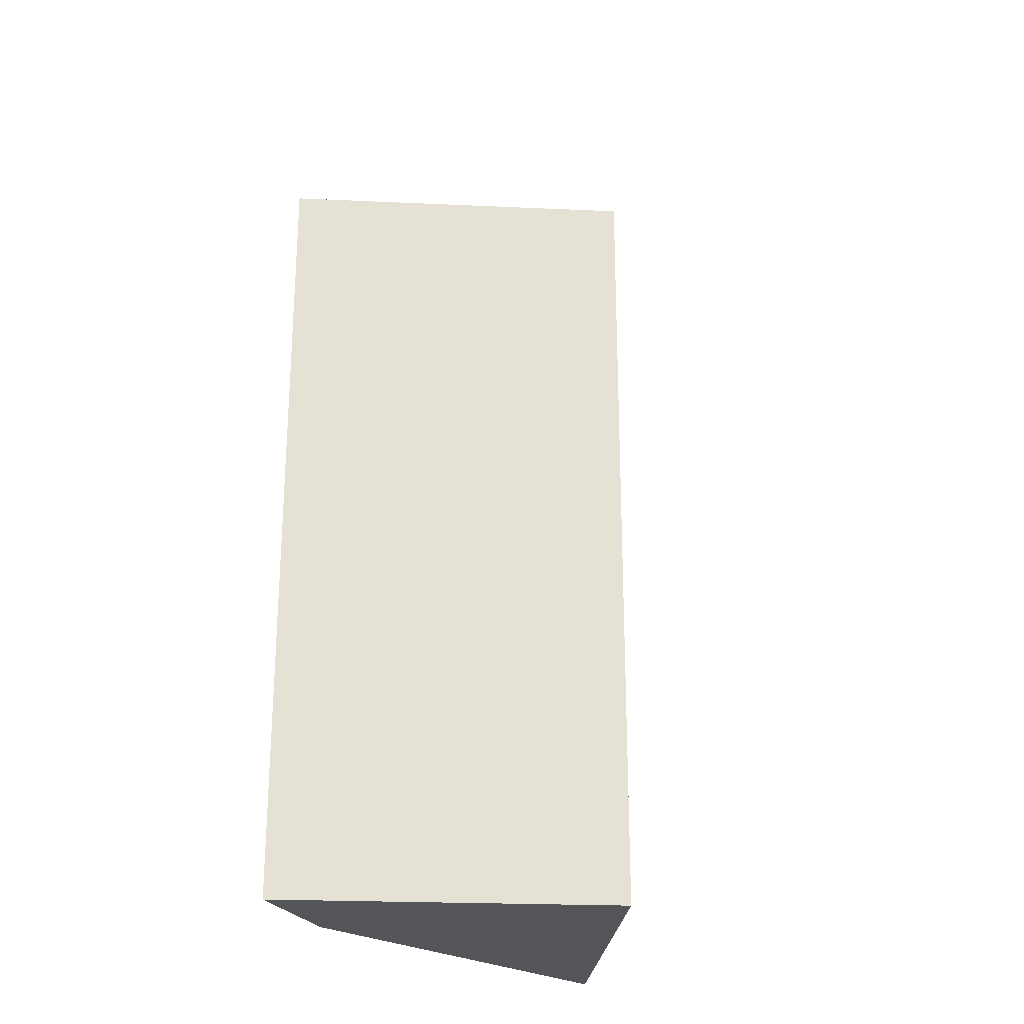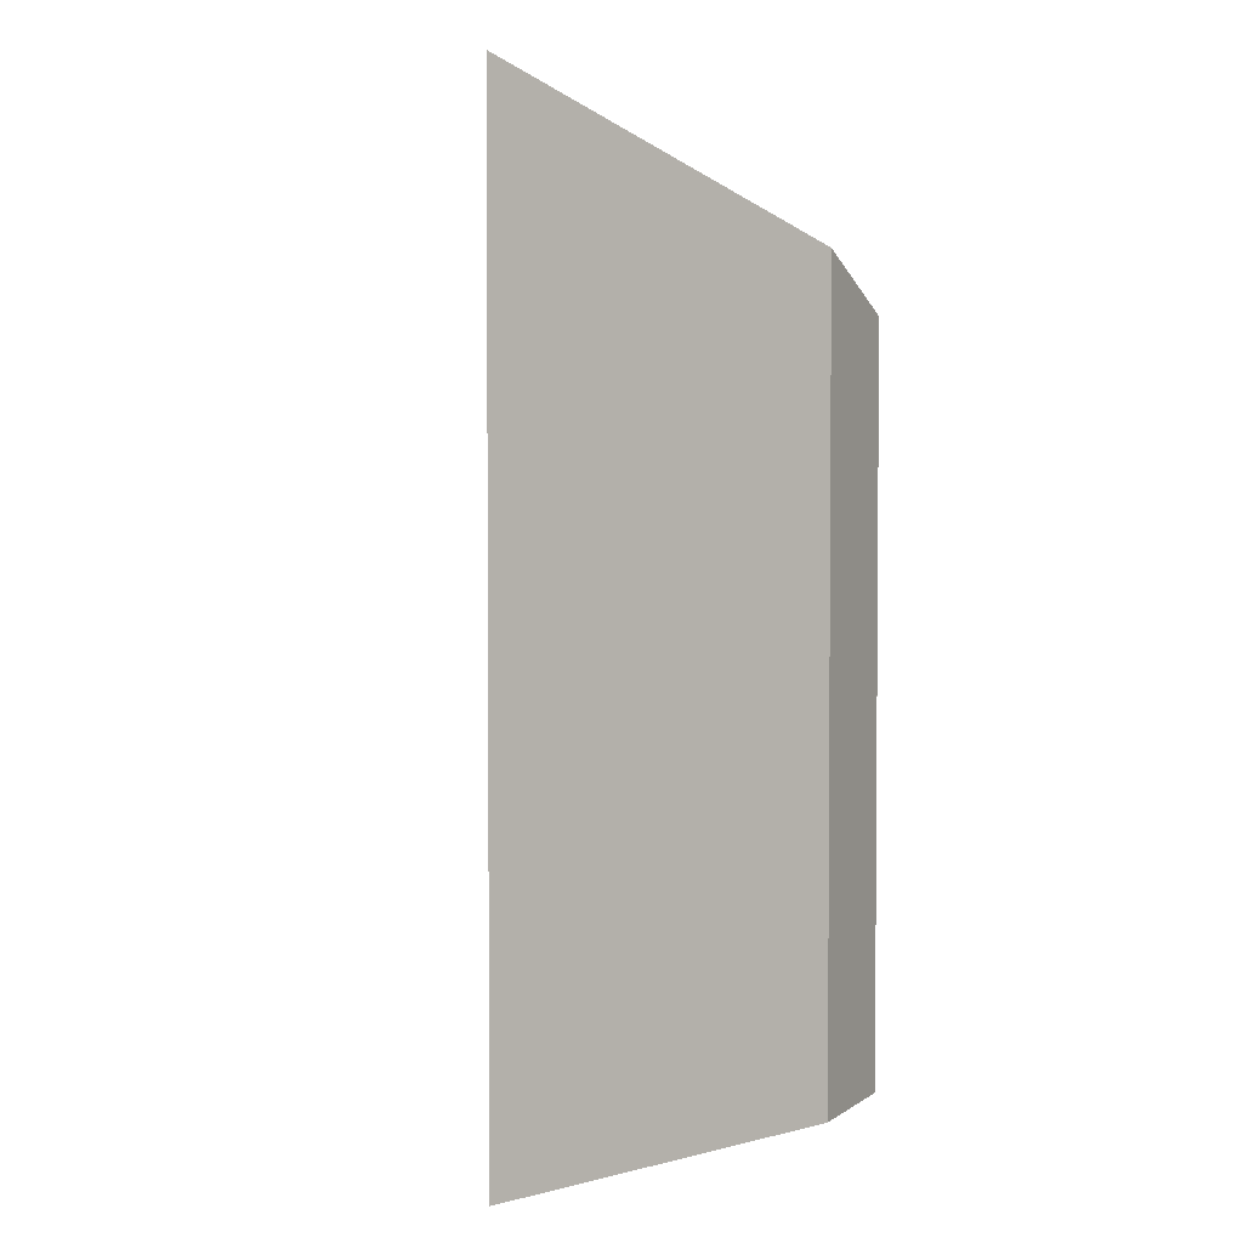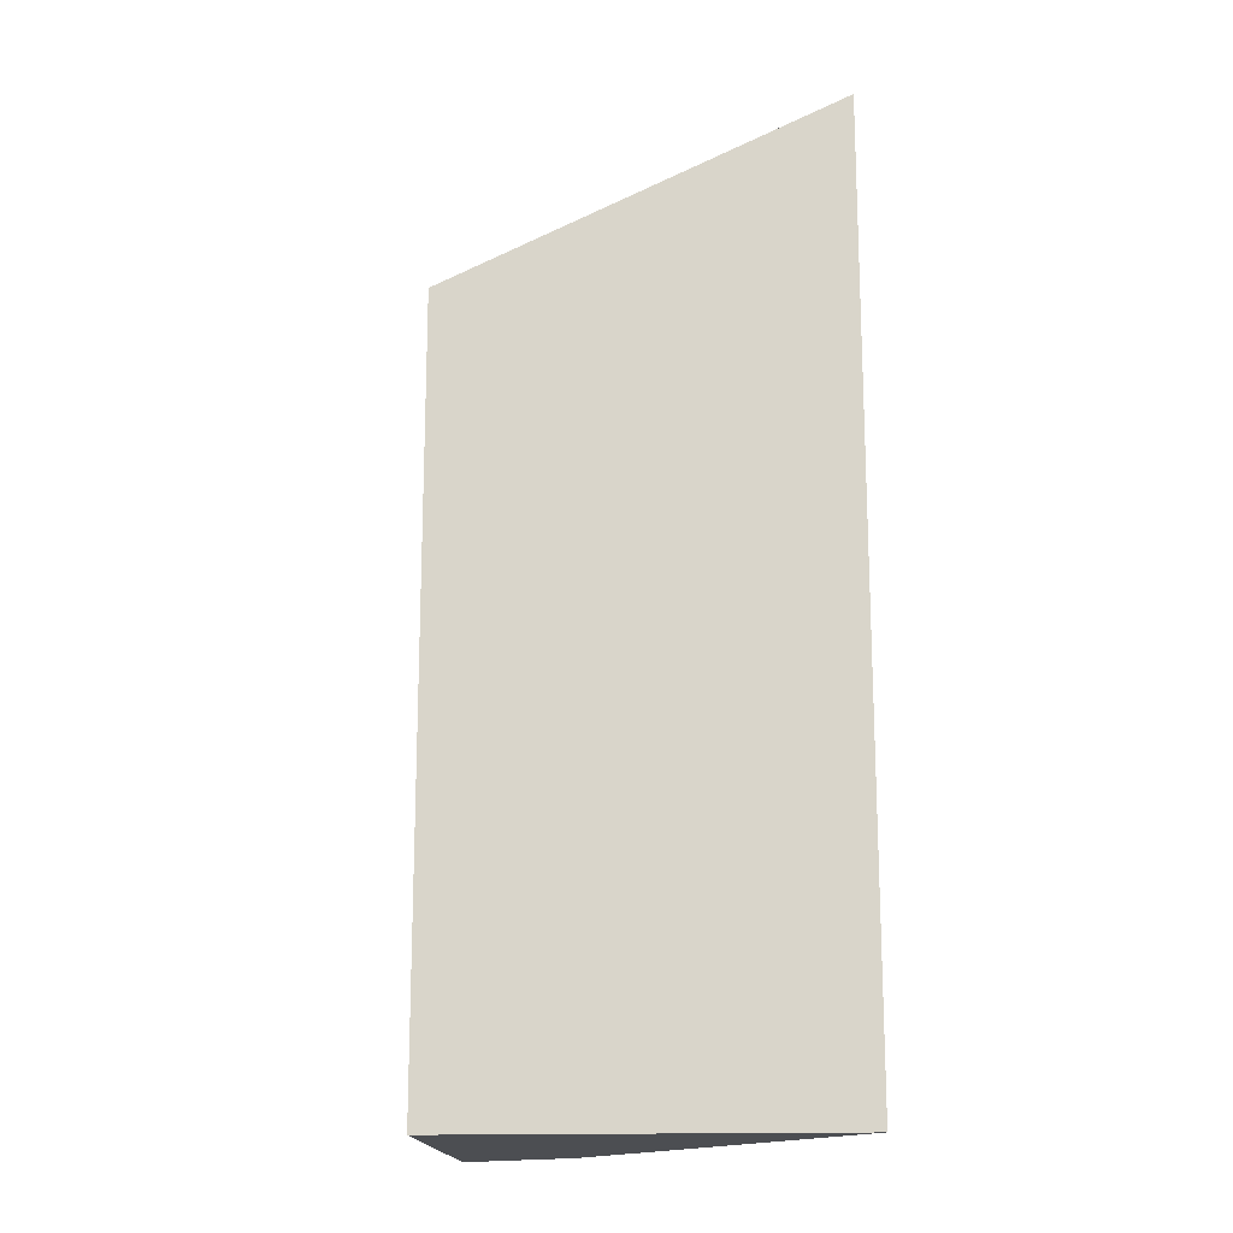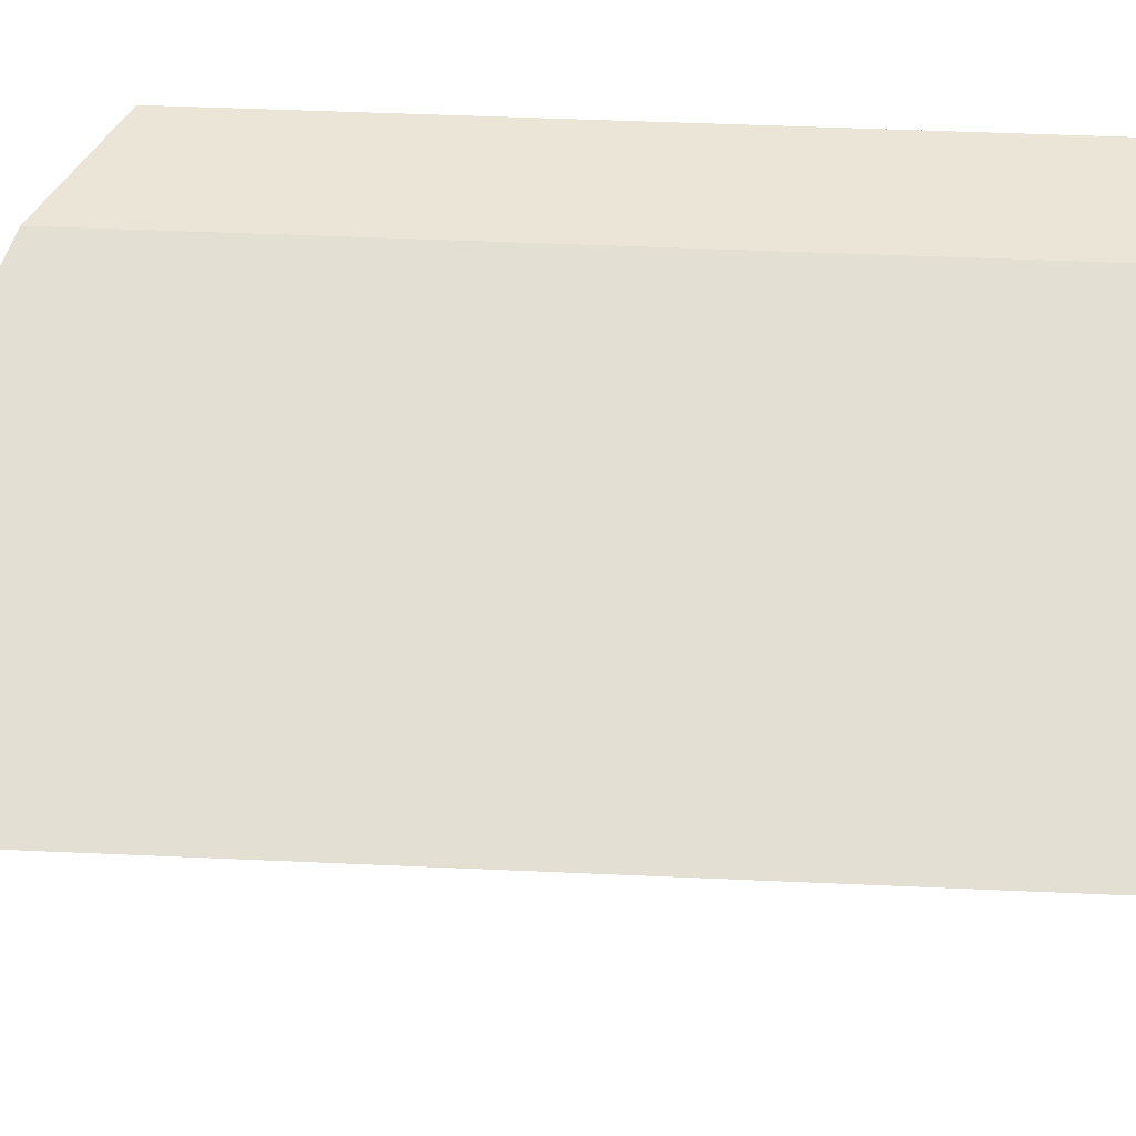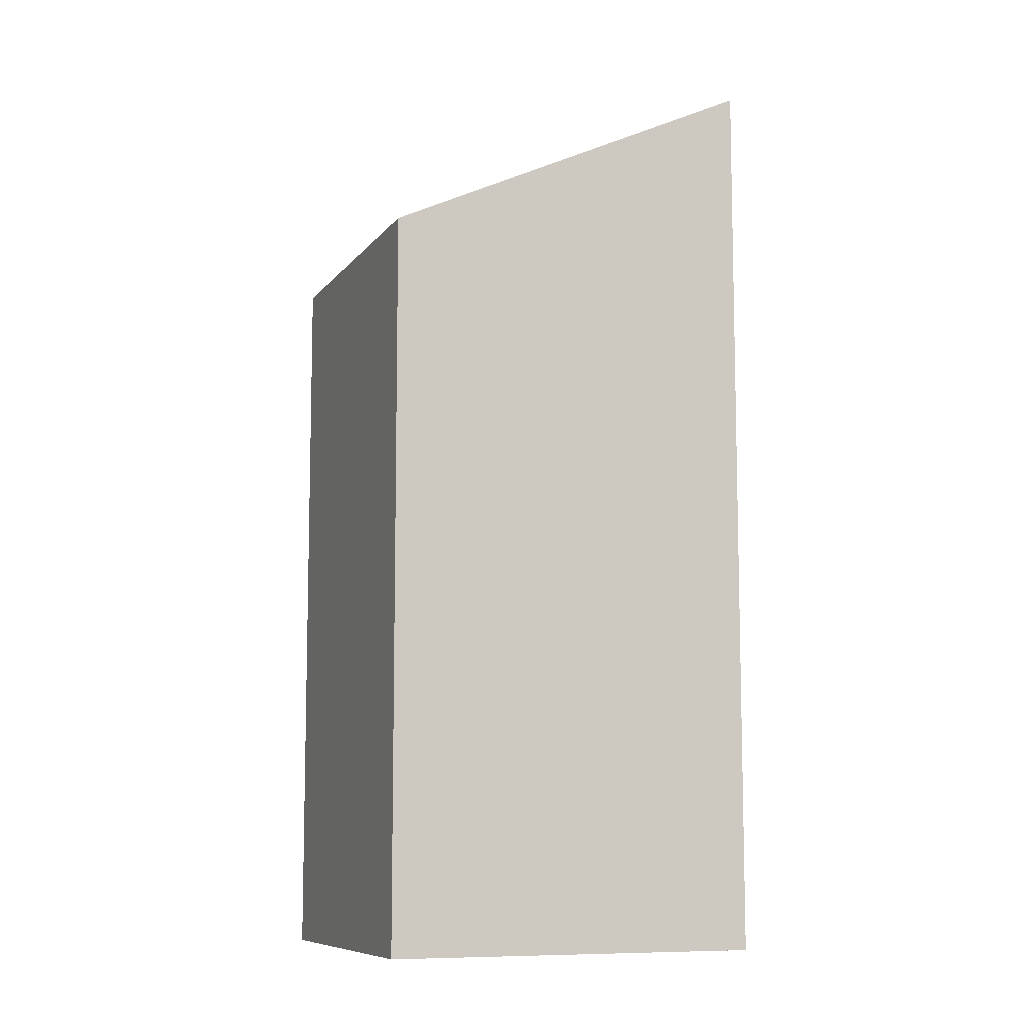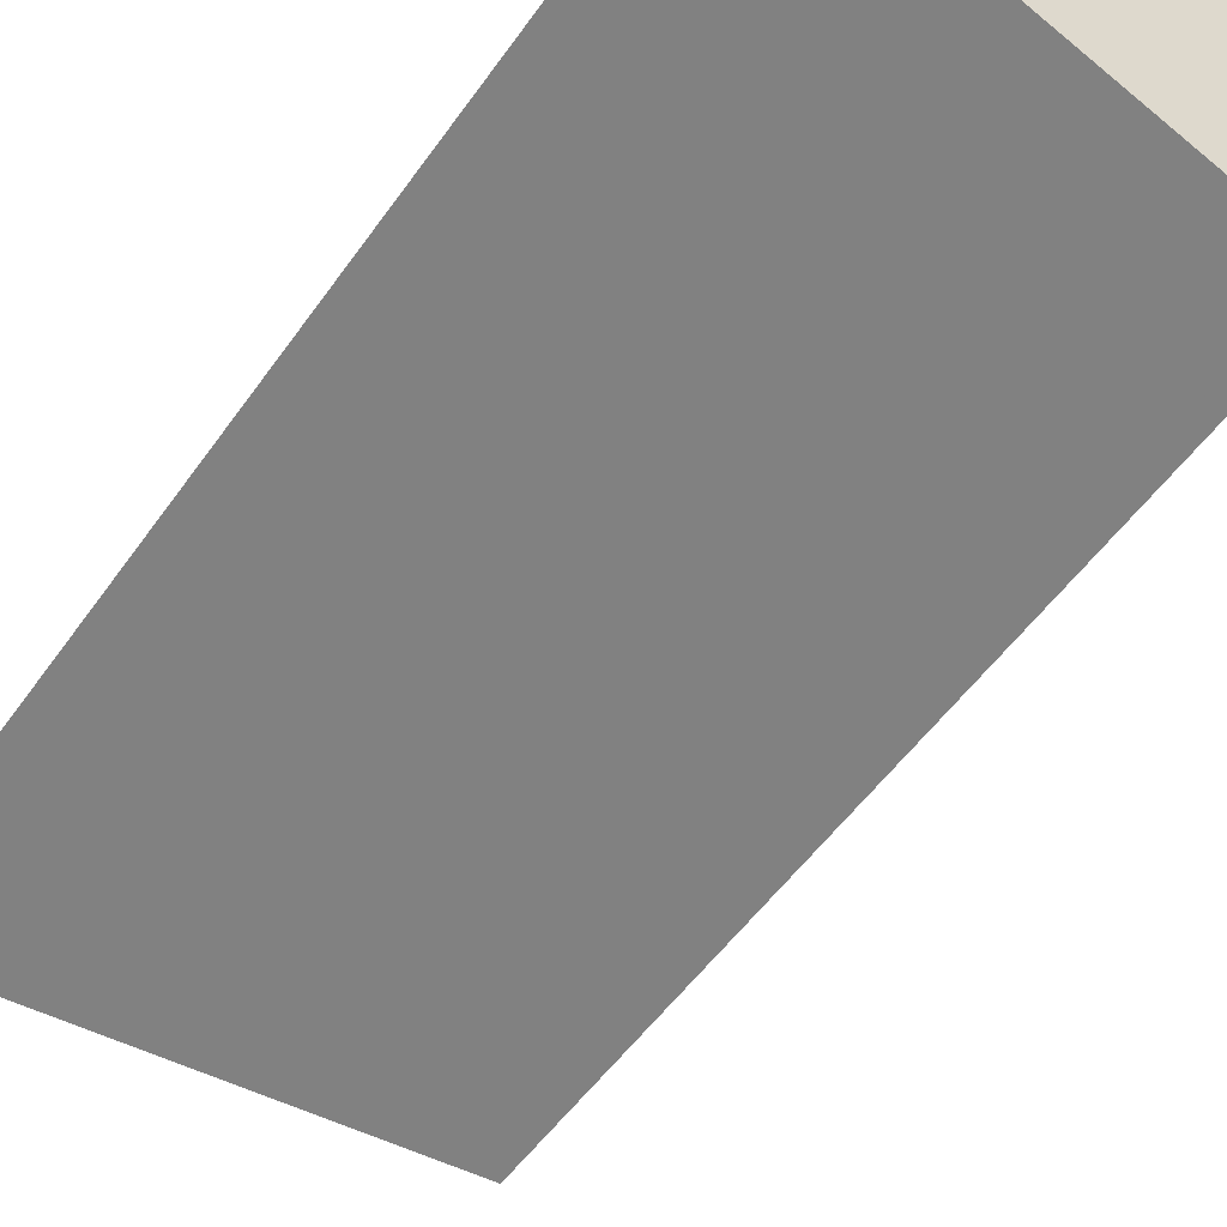
<metadata>
{"format":"obj","ext":"obj","renderer":"f3d","projection":"perspective","resolution":1024,"background":"white","views":[{"elev":-24.1,"azim":109.1,"up":"+Y"},{"elev":2.8,"azim":-64.0,"up":"+Y"},{"elev":-16.8,"azim":-152.5,"up":"+Y"},{"elev":43.5,"azim":-86.9,"up":"+Z"},{"elev":-9.0,"azim":-177.6,"up":"+Y"},{"elev":-51.2,"azim":-33.7,"up":"+Z"}]}
</metadata>
<code>
v 1.095 0.08766 0.4737
v 0.998 0.1218 0.4329
v 0.998 -0.1264 0.4329
v 1.095 -0.1264 0.4737
v 0.998 0.1218 0.4329
v 1.093 0.07355 0.3918
v 1.093 -0.1264 0.3918
v 0.998 -0.1264 0.4329
v 1.093 -0.1264 0.3918
v 1.128 -0.1264 0.4741
v 1.095 -0.1264 0.4737
v 0.998 -0.1264 0.4329
v 1.128 0.07355 0.4741
v 1.095 0.08766 0.4737
v 1.095 -0.1264 0.4737
v 1.128 -0.1264 0.4741
v 1.128 0.07355 0.4741
v 1.093 0.07355 0.3918
v 0.998 0.1218 0.4329
v 1.095 0.08766 0.4737
v 1.093 0.07355 0.3918
v 1.128 0.07355 0.4741
v 1.128 -0.1264 0.4741
v 1.093 -0.1264 0.3918
f 1 2 3
f 1 3 4
f 5 6 7
f 5 7 8
f 9 10 11
f 9 11 12
f 13 14 15
f 13 15 16
f 17 18 19
f 17 19 20
f 21 22 23
f 21 23 24

</code>
